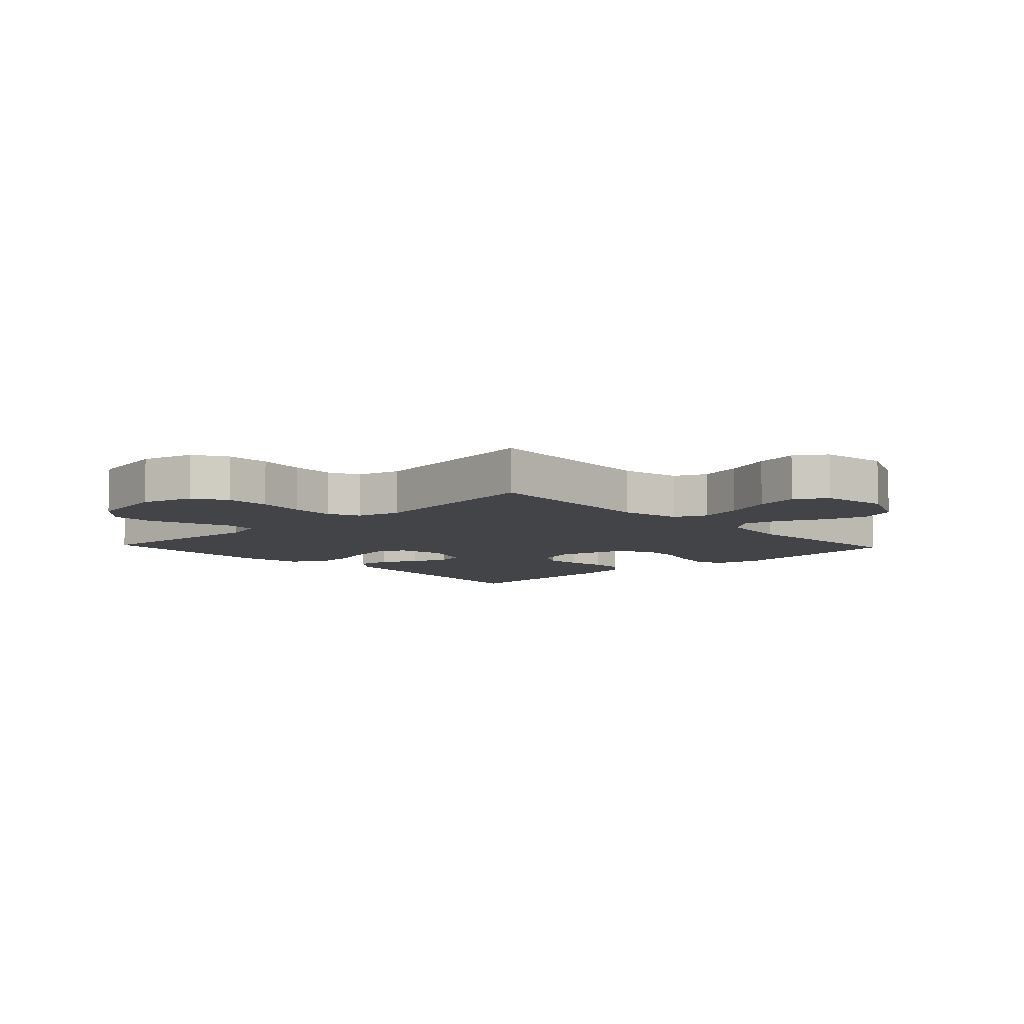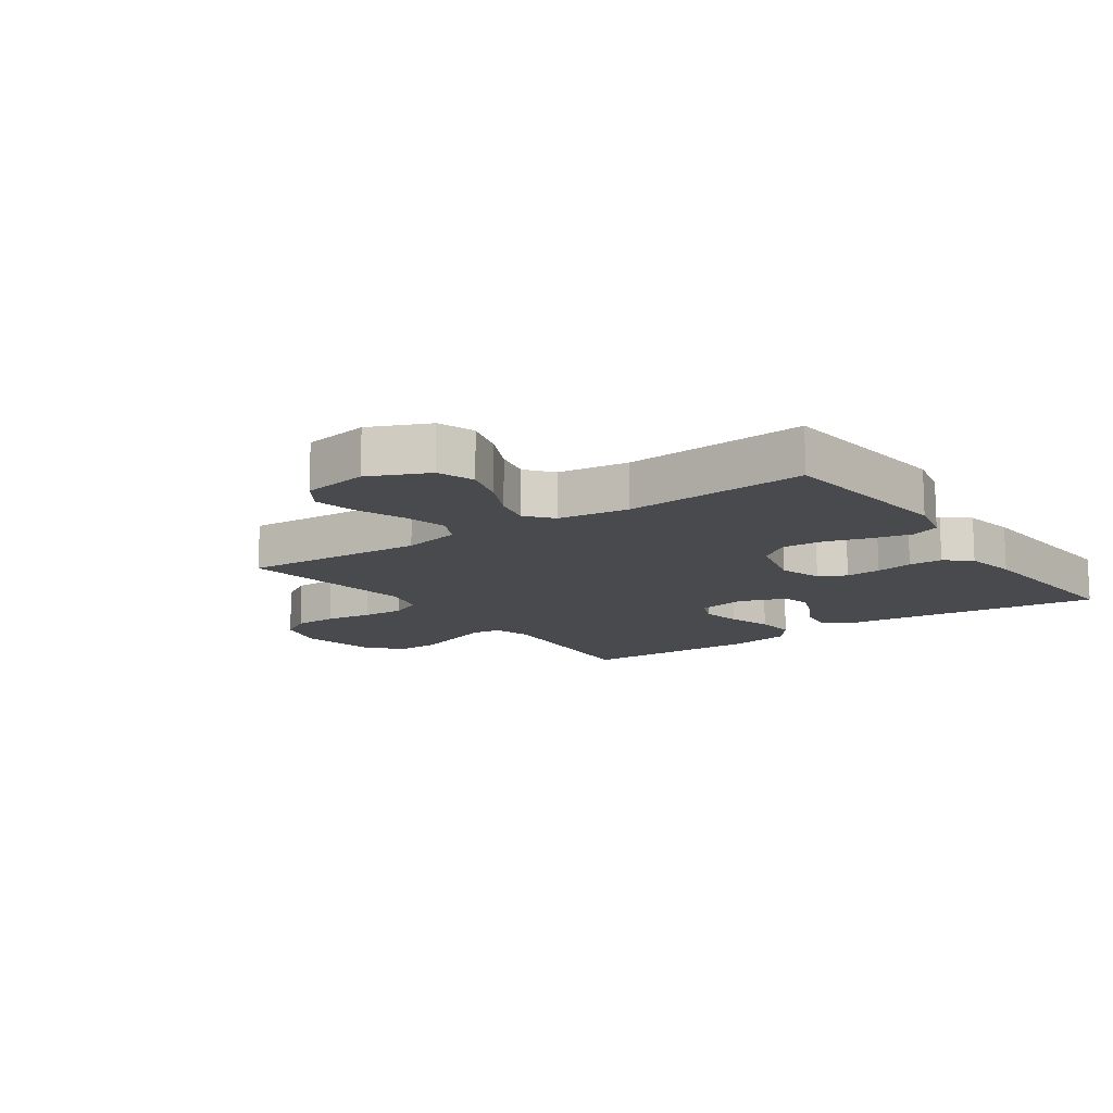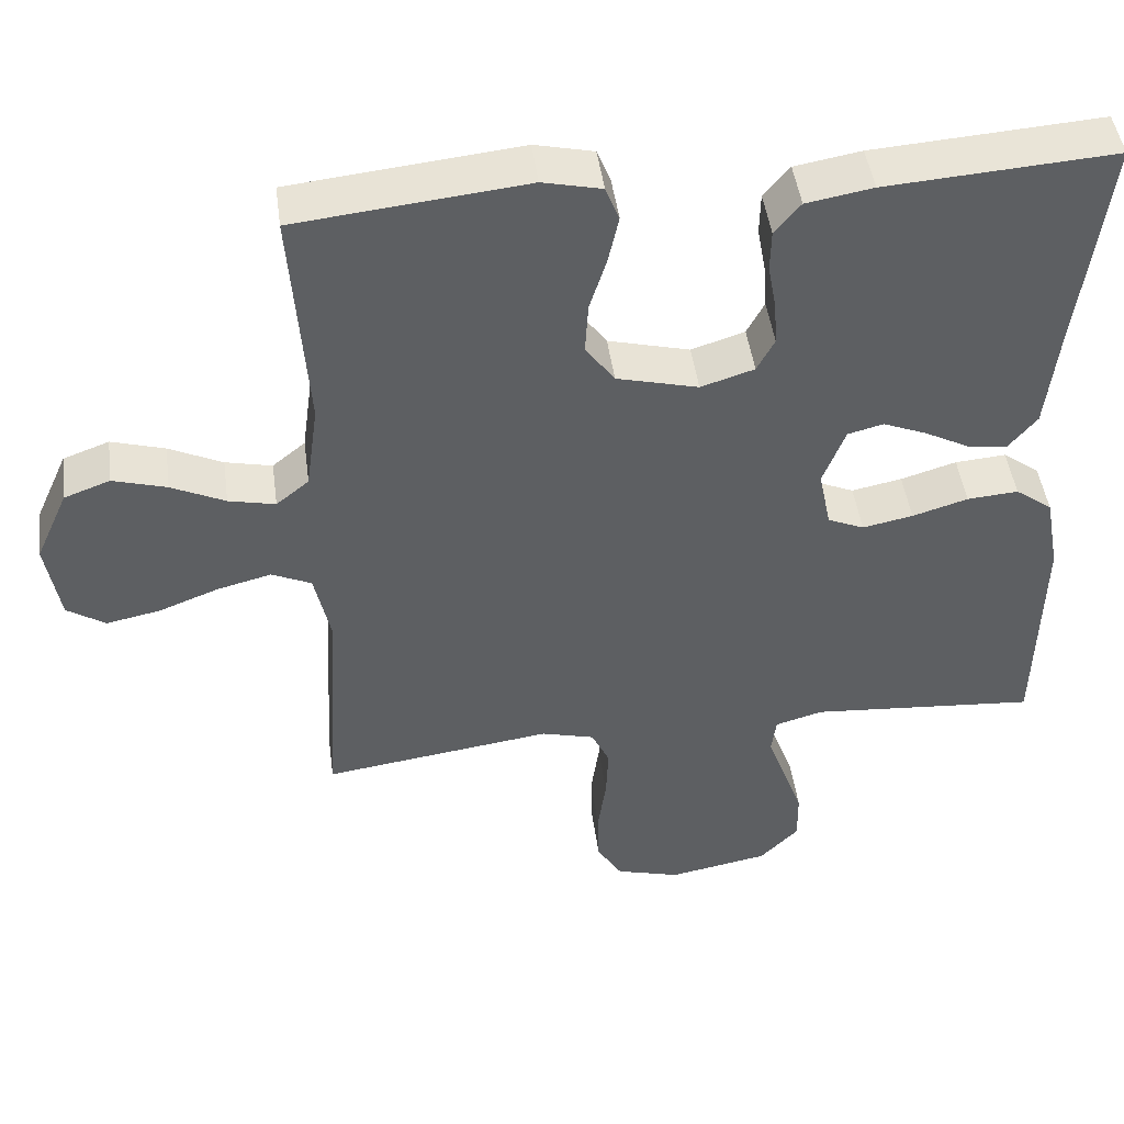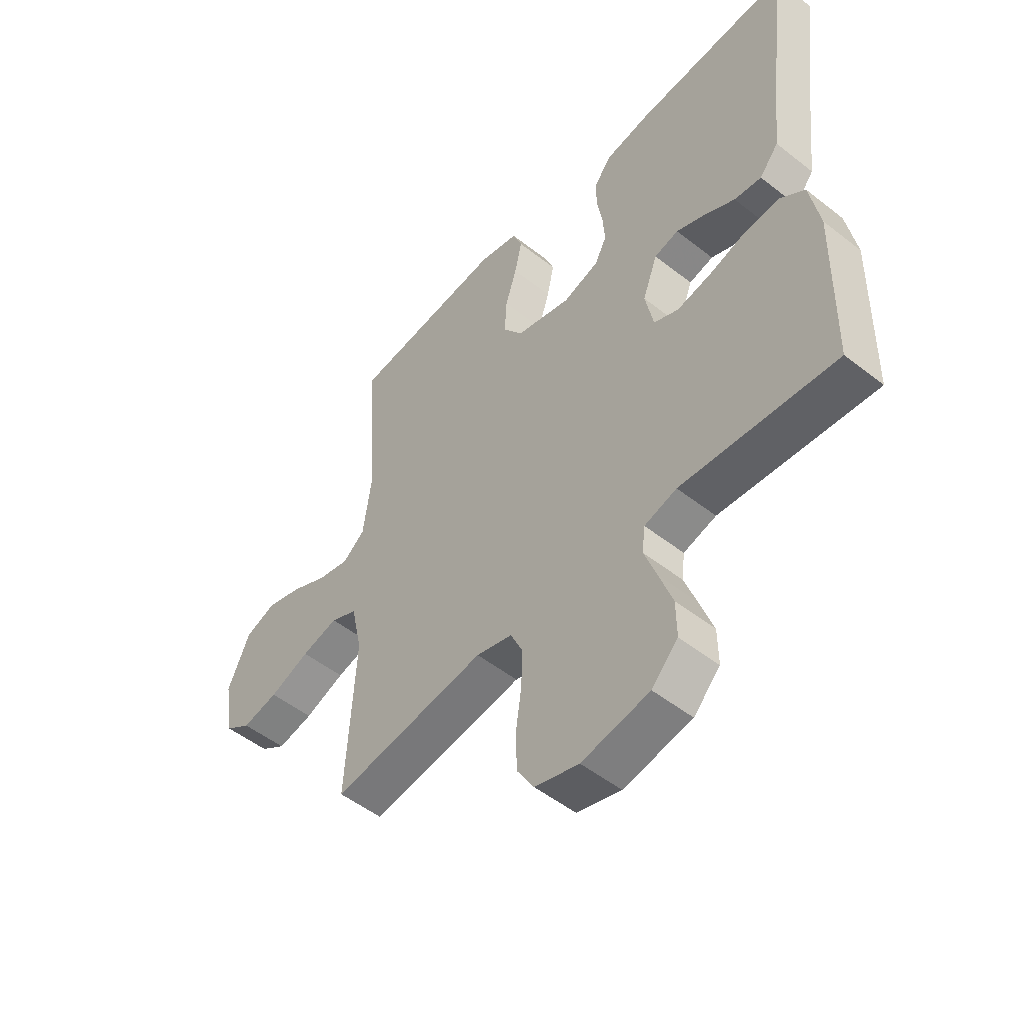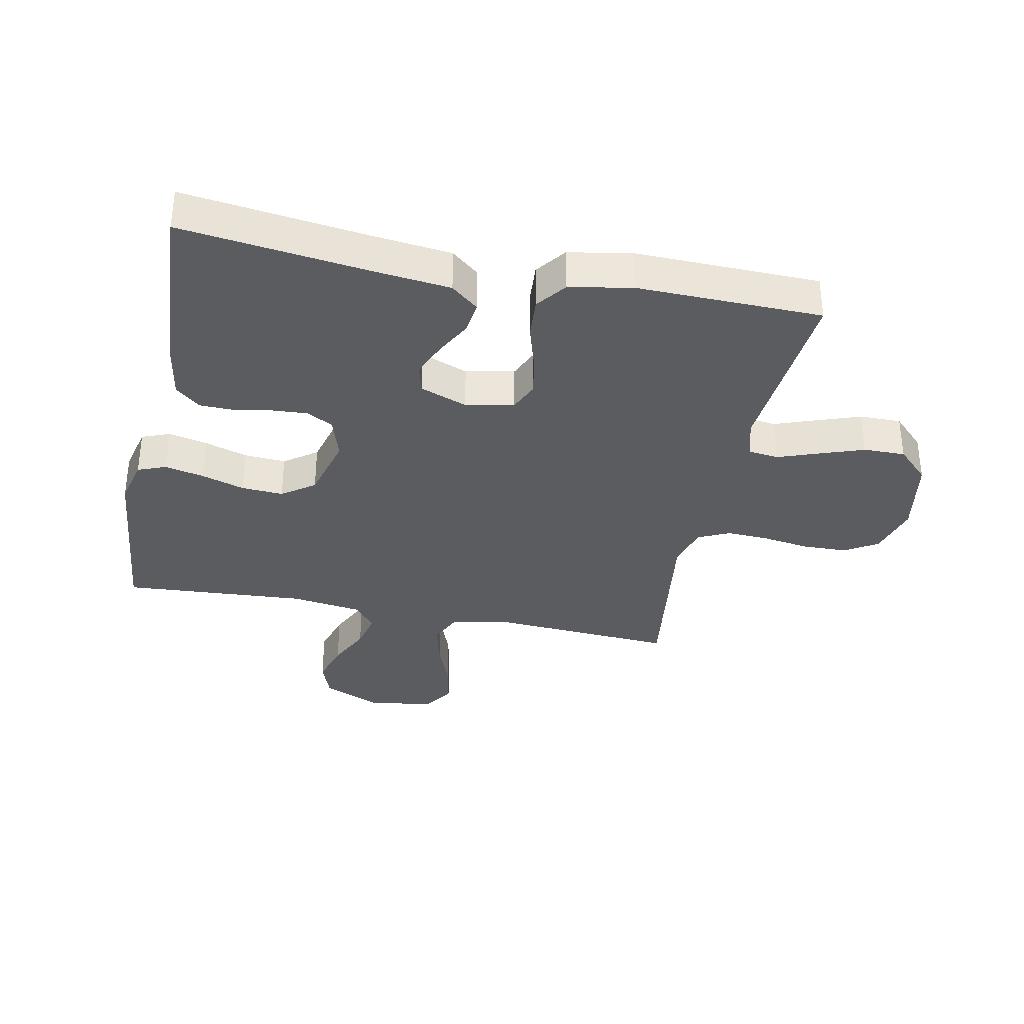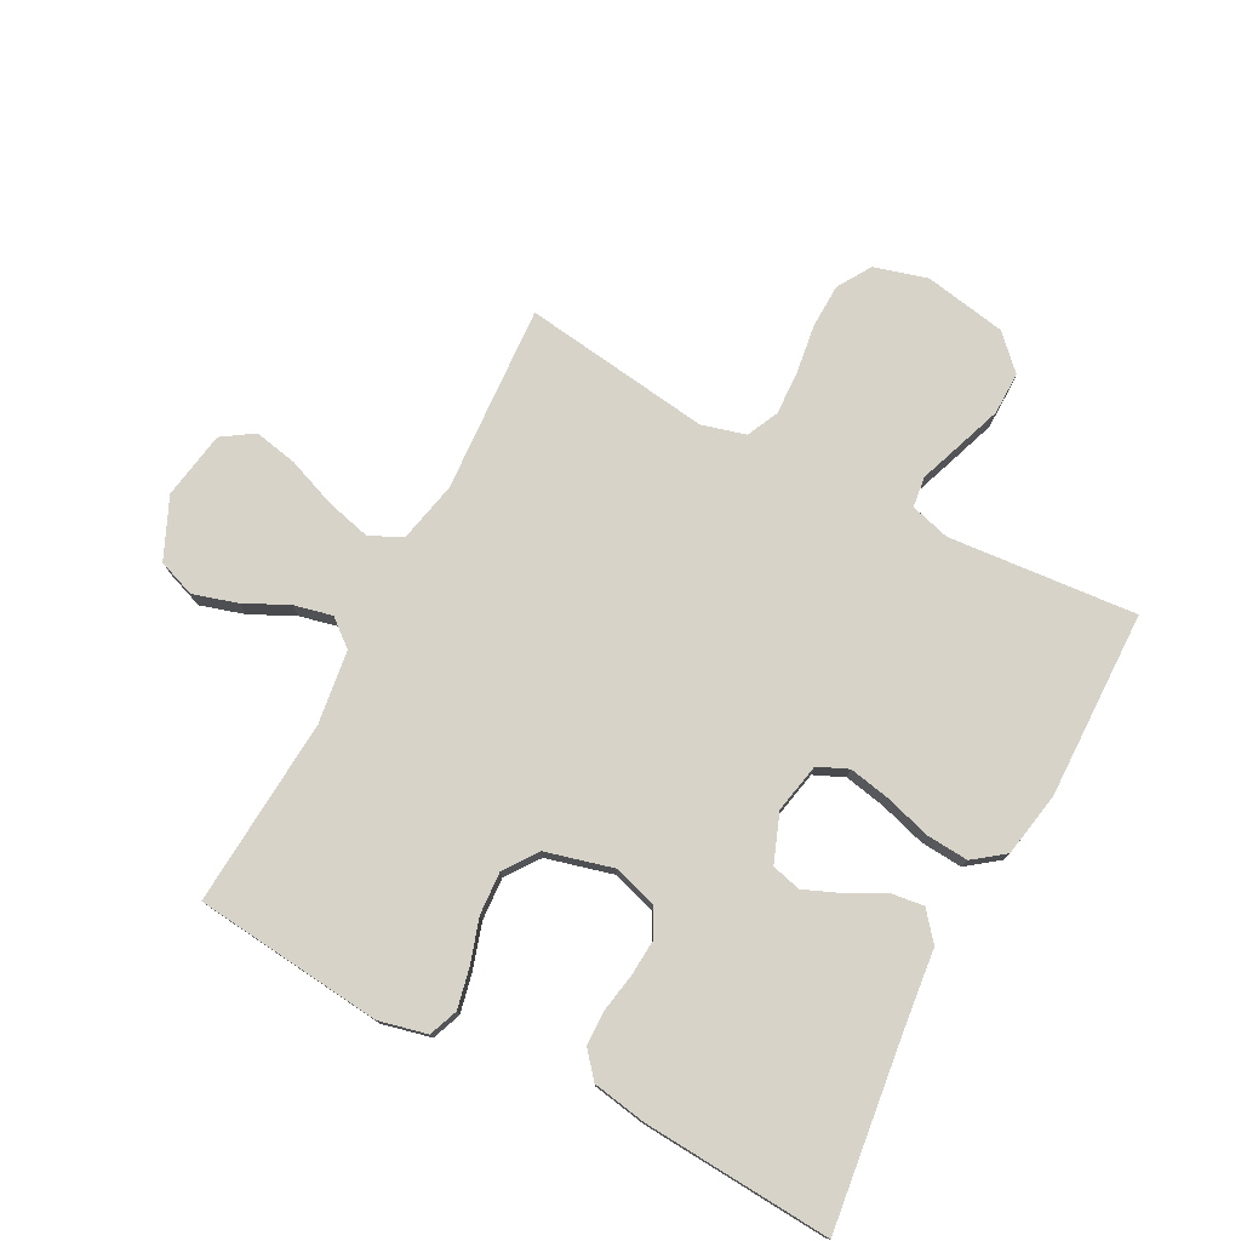
<metadata>
{"format":"obj","ext":"obj","renderer":"f3d","projection":"perspective","resolution":1024,"background":"white","views":[{"elev":-7.7,"azim":-136.6,"up":"+Y"},{"elev":-13.0,"azim":-54.9,"up":"+Y"},{"elev":46.7,"azim":-7.7,"up":"+Z"},{"elev":-51.2,"azim":49.5,"up":"+Z"},{"elev":-34.6,"azim":78.4,"up":"+Y"},{"elev":76.7,"azim":27.8,"up":"+Y"}]}
</metadata>
<code>
v -0.5 0.07 -0.5
v -0.482 0.07 -0.2
v -0.503 0.07 -0.103
v -0.555 0.07 -0.079
v -0.626 0.07 -0.097
v -0.704 0.07 -0.127
v -0.774 0.07 -0.141
v -0.824 0.07 -0.108
v -0.842 0.07 0
v -0.799 0.07 0.096
v -0.739 0.07 0.118
v -0.669 0.07 0.097
v -0.599 0.07 0.063
v -0.538 0.07 0.049
v -0.495 0.07 0.084
v -0.479 0.07 0.2
v -0.5 0.07 0.5
v -0.2 0.07 0.531
v -0.123 0.07 0.513
v -0.105 0.07 0.467
v -0.119 0.07 0.403
v -0.141 0.07 0.333
v -0.145 0.07 0.265
v -0.107 0.07 0.212
v 0 0.07 0.184
v 0.07 0.07 0.206
v 0.093 0.07 0.25
v 0.089 0.07 0.308
v 0.078 0.07 0.369
v 0.079 0.07 0.424
v 0.113 0.07 0.465
v 0.2 0.07 0.48
v 0.5 0.07 0.5
v 0.463 0.07 0.2
v 0.449 0.07 0.072
v 0.412 0.07 0.027
v 0.359 0.07 0.034
v 0.301 0.07 0.065
v 0.243 0.07 0.089
v 0.196 0.07 0.077
v 0.167 0.07 0
v 0.183 0.07 -0.079
v 0.231 0.07 -0.1
v 0.297 0.07 -0.087
v 0.37 0.07 -0.065
v 0.437 0.07 -0.06
v 0.486 0.07 -0.097
v 0.505 0.07 -0.2
v 0.5 0.07 -0.5
v 0.2 0.07 -0.475
v 0.137 0.07 -0.493
v 0.131 0.07 -0.542
v 0.155 0.07 -0.608
v 0.181 0.07 -0.681
v 0.182 0.07 -0.749
v 0.131 0.07 -0.801
v 0 0.07 -0.825
v -0.085 0.07 -0.801
v -0.118 0.07 -0.747
v -0.12 0.07 -0.676
v -0.109 0.07 -0.599
v -0.106 0.07 -0.529
v -0.13 0.07 -0.478
v -0.2 0.07 -0.459
v -0.5 0 -0.5
v -0.482 0 -0.2
v -0.503 0 -0.103
v -0.555 0 -0.079
v -0.626 0 -0.097
v -0.704 0 -0.127
v -0.774 0 -0.141
v -0.824 0 -0.108
v -0.842 0 0
v -0.799 0 0.096
v -0.739 0 0.118
v -0.669 0 0.097
v -0.599 0 0.063
v -0.538 0 0.049
v -0.495 0 0.084
v -0.479 0 0.2
v -0.5 0 0.5
v -0.2 0 0.531
v -0.123 0 0.513
v -0.105 0 0.467
v -0.119 0 0.403
v -0.141 0 0.333
v -0.145 0 0.265
v -0.107 0 0.212
v 0 0 0.184
v 0.07 0 0.206
v 0.093 0 0.25
v 0.089 0 0.308
v 0.078 0 0.369
v 0.079 0 0.424
v 0.113 0 0.465
v 0.2 0 0.48
v 0.5 0 0.5
v 0.463 0 0.2
v 0.449 0 0.072
v 0.412 0 0.027
v 0.359 0 0.034
v 0.301 0 0.065
v 0.243 0 0.089
v 0.196 0 0.077
v 0.167 0 0
v 0.183 0 -0.079
v 0.231 0 -0.1
v 0.297 0 -0.087
v 0.37 0 -0.065
v 0.437 0 -0.06
v 0.486 0 -0.097
v 0.505 0 -0.2
v 0.5 0 -0.5
v 0.2 0 -0.475
v 0.137 0 -0.493
v 0.131 0 -0.542
v 0.155 0 -0.608
v 0.181 0 -0.681
v 0.182 0 -0.749
v 0.131 0 -0.801
v 0 0 -0.825
v -0.085 0 -0.801
v -0.118 0 -0.747
v -0.12 0 -0.676
v -0.109 0 -0.599
v -0.106 0 -0.529
v -0.13 0 -0.478
v -0.2 0 -0.459
f 59 60 61
f 58 59 61
f 57 58 61
f 56 57 61
f 55 56 61
f 54 55 61
f 53 54 61
f 52 53 61
f 51 52 61 62
f 50 51 62 63
f 48 49 50
f 47 48 50
f 46 47 50
f 45 46 50
f 44 45 50
f 50 63 64
f 44 50 64
f 43 44 64
f 36 37 38
f 35 36 38
f 34 35 38
f 34 38 39
f 33 34 39
f 32 33 39
f 31 32 39
f 30 31 39
f 29 30 39
f 28 29 39
f 27 28 39 40
f 20 21 22
f 19 20 22
f 18 19 22
f 17 18 22
f 16 17 22
f 15 16 22 23
f 14 15 23 24
f 11 12 13
f 10 11 13
f 9 10 13
f 8 9 13
f 7 8 13
f 6 7 13
f 5 6 13
f 4 5 13 14
f 14 24 25
f 4 14 25
f 3 4 25
f 64 1 2
f 43 64 2
f 42 43 2
f 26 27 40 41
f 26 41 42
f 25 26 42
f 3 25 42
f 2 3 42
f 125 124 123
f 125 123 122
f 125 122 121
f 125 121 120
f 125 120 119
f 125 119 118
f 125 118 117
f 125 117 116
f 126 125 116 115
f 127 126 115 114
f 114 113 112
f 114 112 111
f 114 111 110
f 114 110 109
f 114 109 108
f 128 127 114
f 128 114 108
f 128 108 107
f 102 101 100
f 102 100 99
f 102 99 98
f 103 102 98
f 103 98 97
f 103 97 96
f 103 96 95
f 103 95 94
f 103 94 93
f 103 93 92
f 104 103 92 91
f 86 85 84
f 86 84 83
f 86 83 82
f 86 82 81
f 86 81 80
f 87 86 80 79
f 88 87 79 78
f 77 76 75
f 77 75 74
f 77 74 73
f 77 73 72
f 77 72 71
f 77 71 70
f 77 70 69
f 78 77 69 68
f 89 88 78
f 89 78 68
f 89 68 67
f 66 65 128
f 66 128 107
f 66 107 106
f 105 104 91 90
f 106 105 90
f 106 90 89
f 106 89 67
f 106 67 66
f 1 65 66 2
f 2 66 67 3
f 3 67 68 4
f 4 68 69 5
f 5 69 70 6
f 6 70 71 7
f 7 71 72 8
f 8 72 73 9
f 9 73 74 10
f 10 74 75 11
f 11 75 76 12
f 12 76 77 13
f 13 77 78 14
f 14 78 79 15
f 15 79 80 16
f 16 80 81 17
f 17 81 82 18
f 18 82 83 19
f 19 83 84 20
f 20 84 85 21
f 21 85 86 22
f 22 86 87 23
f 23 87 88 24
f 24 88 89 25
f 25 89 90 26
f 26 90 91 27
f 27 91 92 28
f 28 92 93 29
f 29 93 94 30
f 30 94 95 31
f 31 95 96 32
f 32 96 97 33
f 33 97 98 34
f 34 98 99 35
f 35 99 100 36
f 36 100 101 37
f 37 101 102 38
f 38 102 103 39
f 39 103 104 40
f 40 104 105 41
f 41 105 106 42
f 42 106 107 43
f 43 107 108 44
f 44 108 109 45
f 45 109 110 46
f 46 110 111 47
f 47 111 112 48
f 48 112 113 49
f 49 113 114 50
f 50 114 115 51
f 51 115 116 52
f 52 116 117 53
f 53 117 118 54
f 54 118 119 55
f 55 119 120 56
f 56 120 121 57
f 57 121 122 58
f 58 122 123 59
f 59 123 124 60
f 60 124 125 61
f 61 125 126 62
f 62 126 127 63
f 63 127 128 64
f 64 128 65 1

</code>
